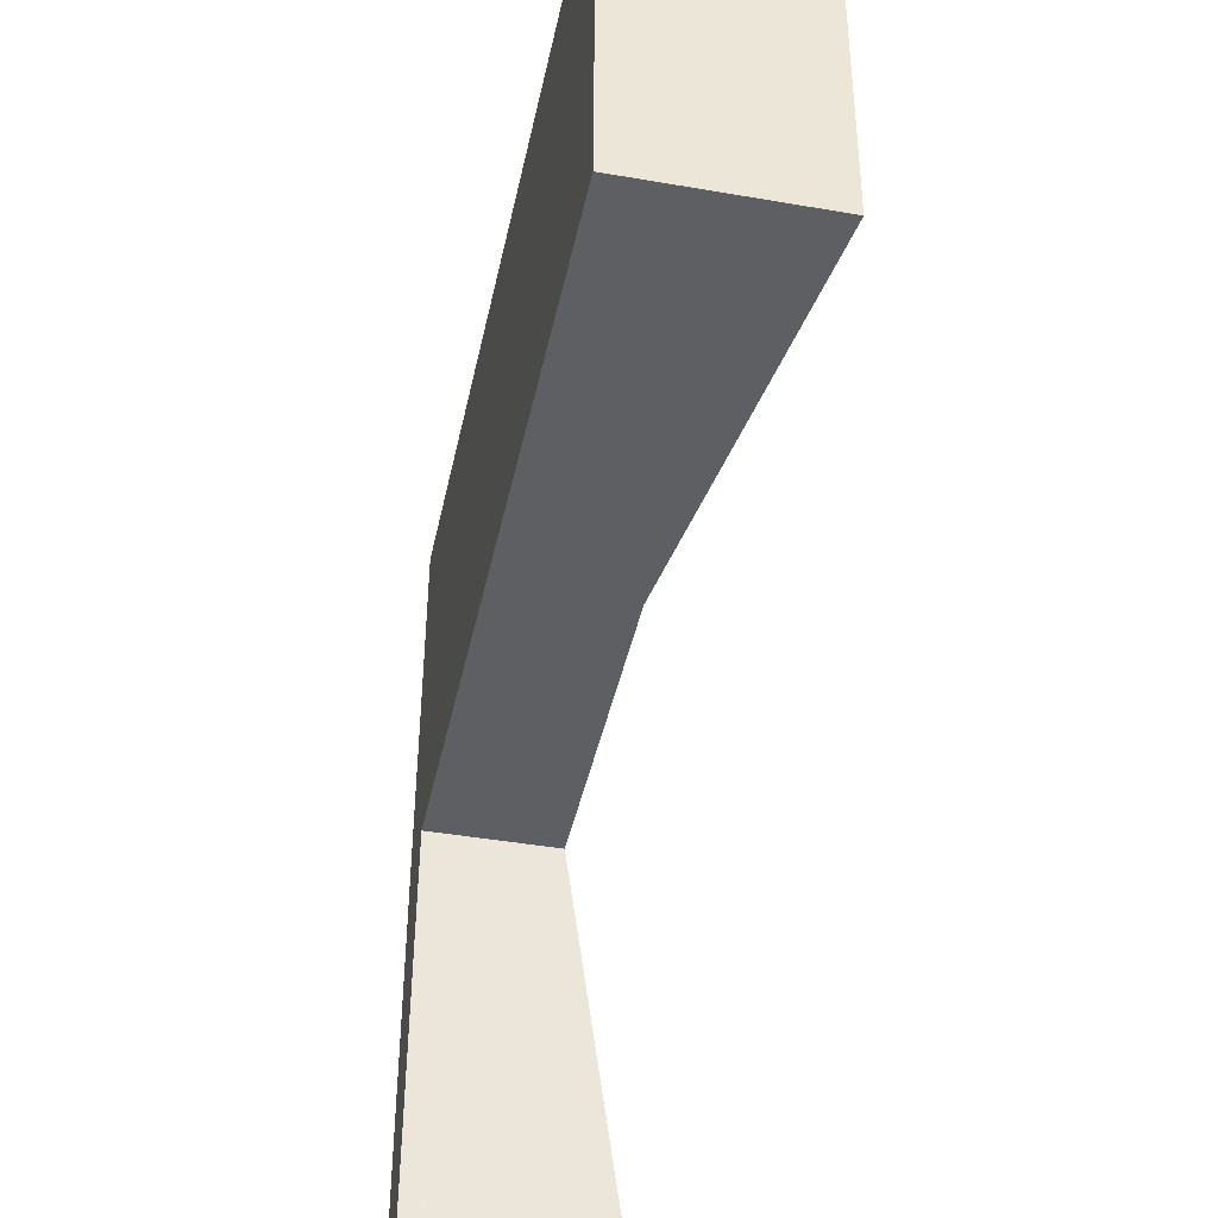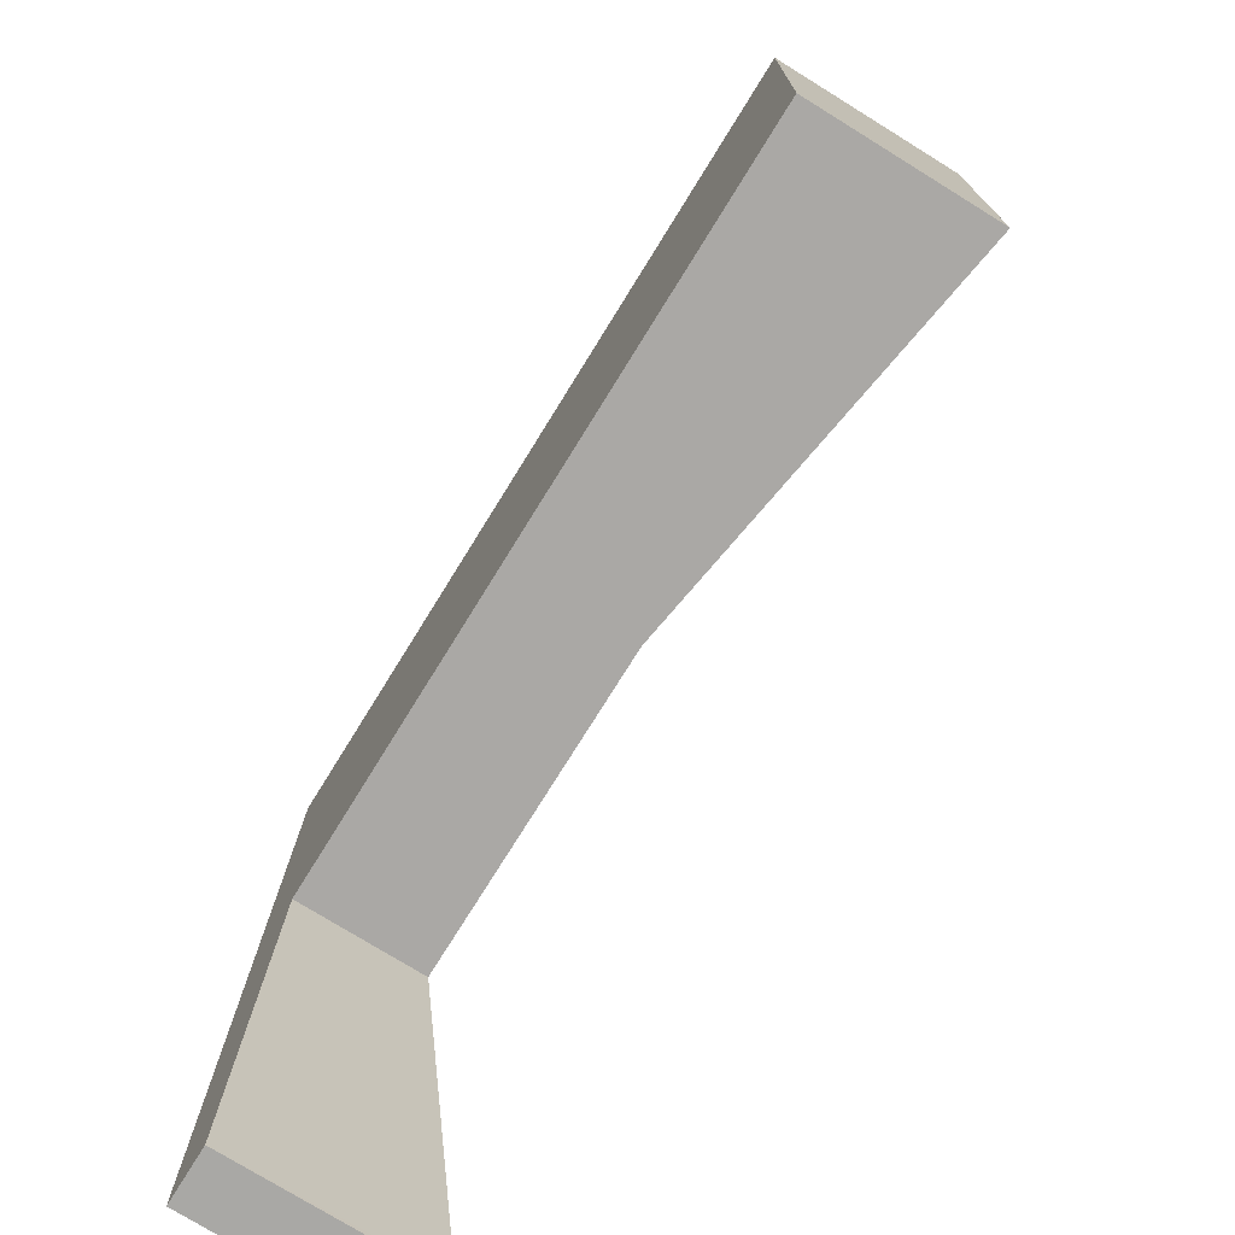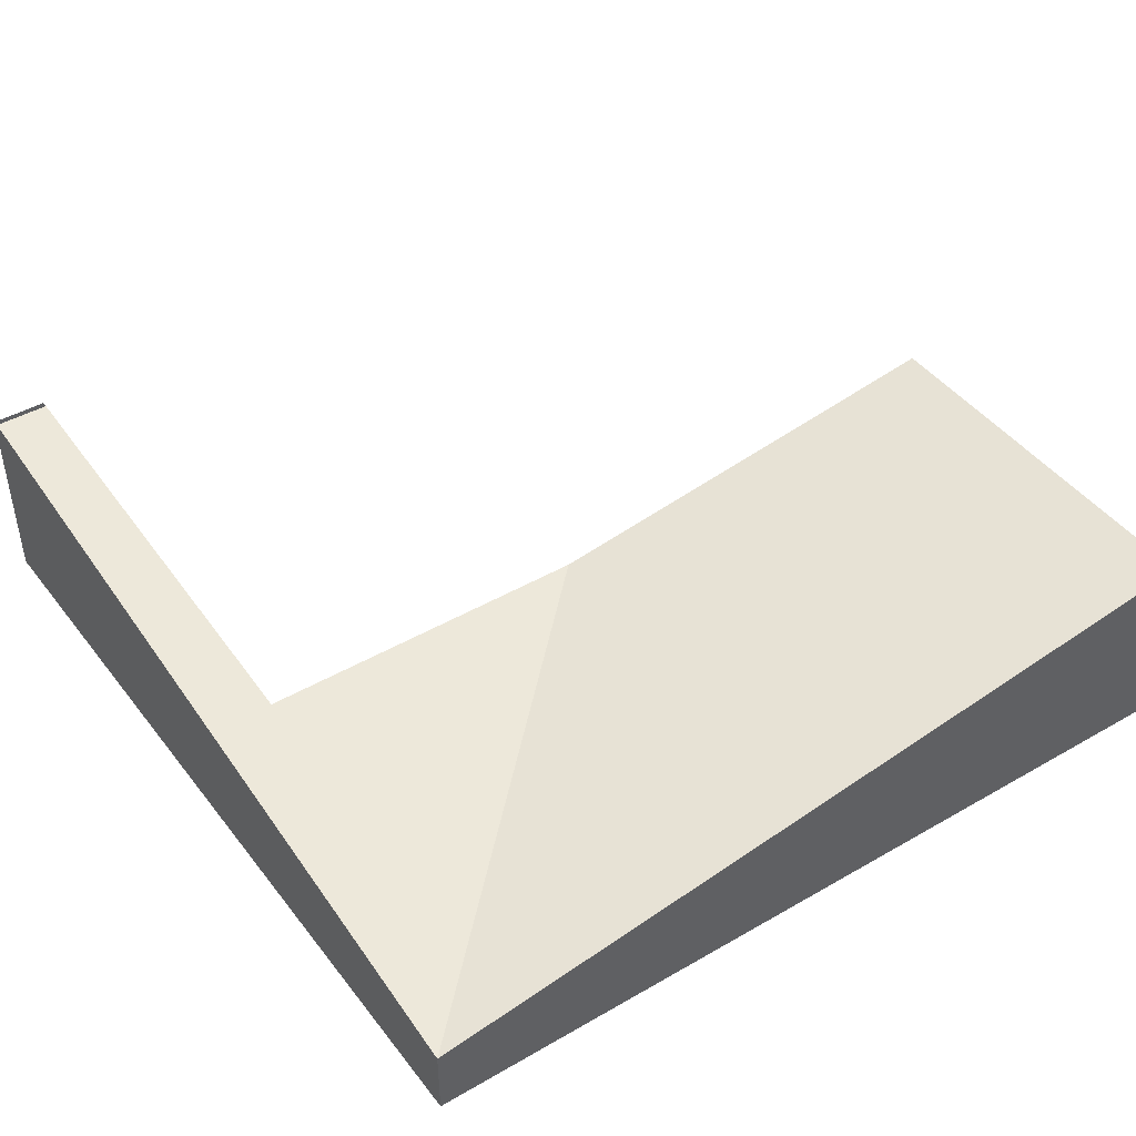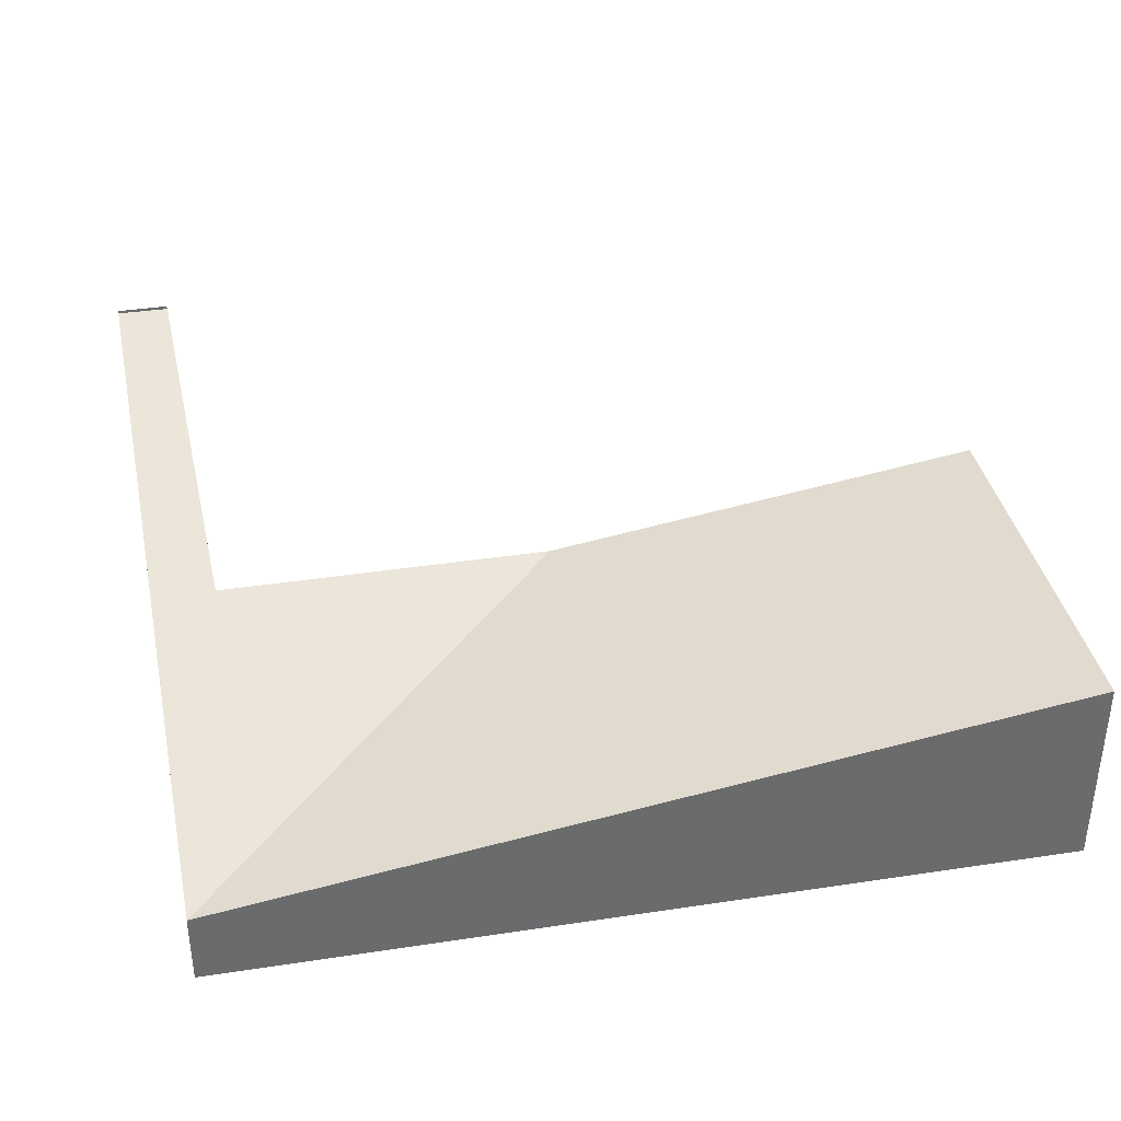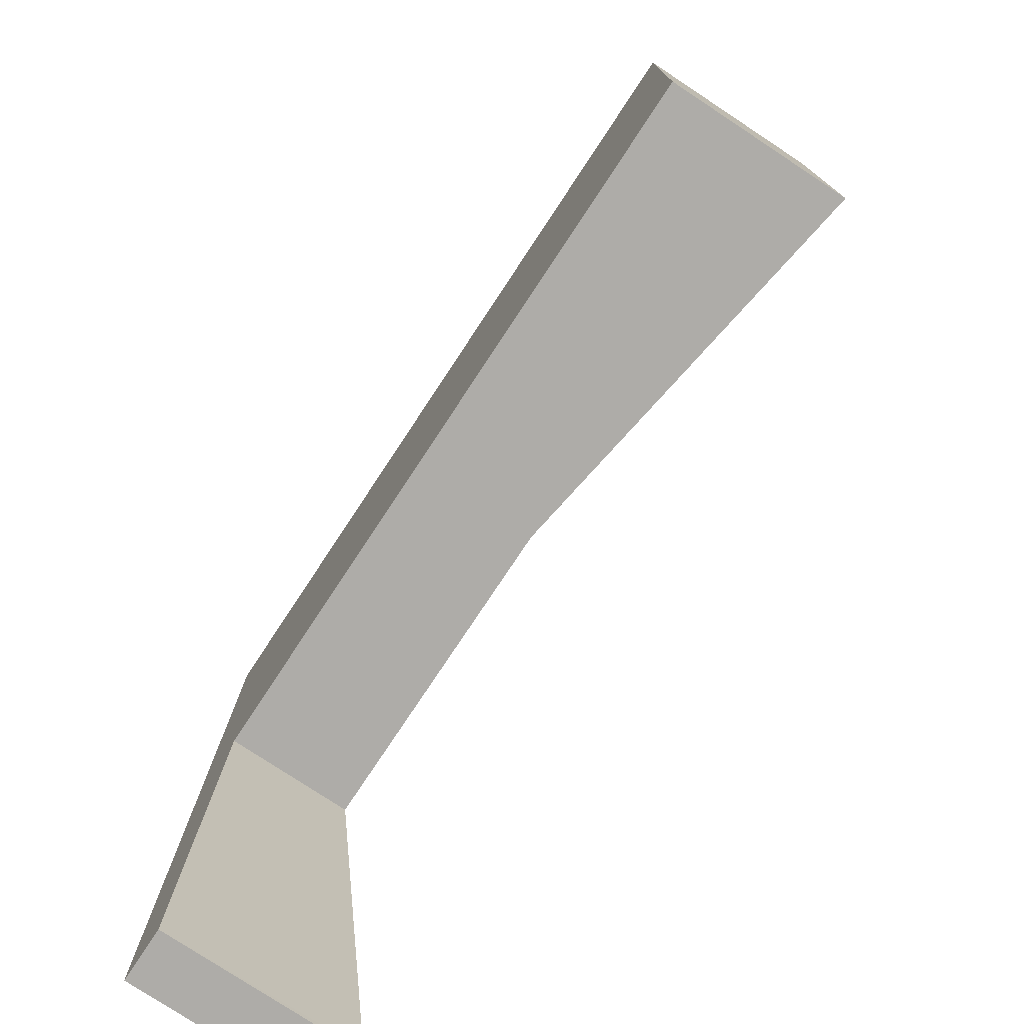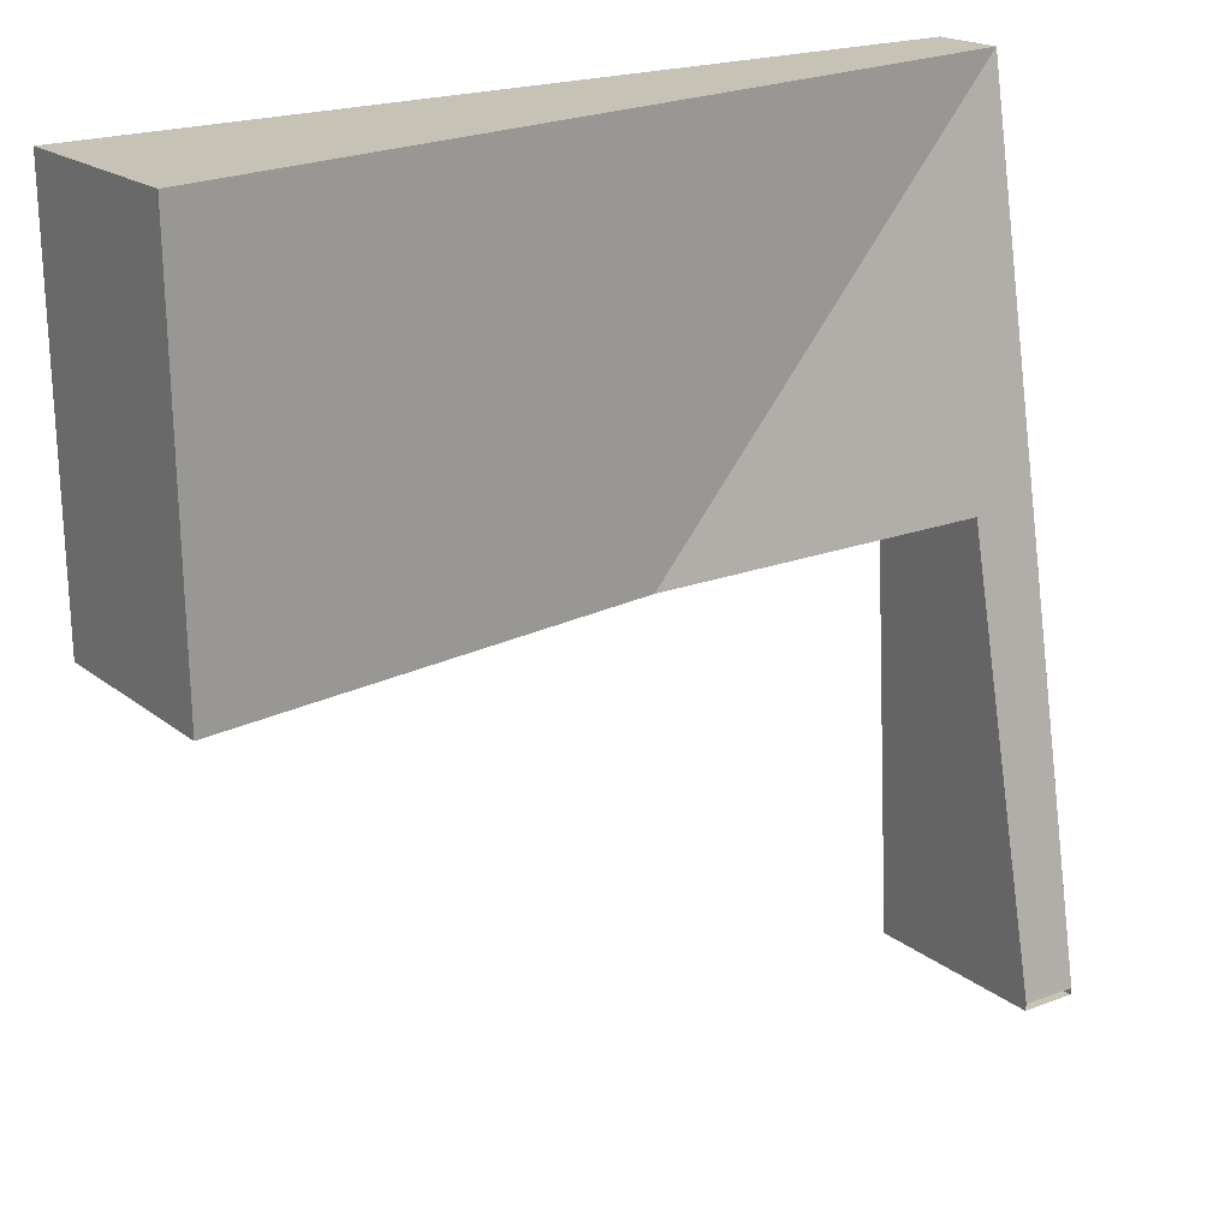
<metadata>
{"format":"obj","ext":"obj","renderer":"f3d","projection":"perspective","resolution":1024,"background":"white","views":[{"elev":-42.8,"azim":78.3,"up":"+Z"},{"elev":-76.0,"azim":58.3,"up":"+Z"},{"elev":44.0,"azim":-33.2,"up":"+Y"},{"elev":37.2,"azim":-10.2,"up":"+Y"},{"elev":-77.7,"azim":56.6,"up":"+Z"},{"elev":18.9,"azim":145.5,"up":"+Z"}]}
</metadata>
<code>
v  2.591 0.823 2.756
v  5.372 1.235 5.137
v  5.334 1.235 2.713
v  0.15 0.452 5.214
v  0.001 1.241 0.044
v  0.48 0.821 2.789
v  0.34 1.241 0.041
v  0.338 3.674e-19 -0.006
v  0.338 1.234 -0.006
v  0.34 -2.511e-18 0.041
v  0.48 -1.708e-16 2.789
v  5.372 -3.146e-16 5.137
v  5.334 -1.661e-16 2.713
v  0 1.234 7.556e-17
v  0 0 0
v  2.591 -1.688e-16 2.756
v  0.15 -3.193e-16 5.214
v  0.001 -2.694e-18 0.044
g defaultobject
f 1 2 3
f 2 1 4
f 5 6 7
f 6 5 4
f 4 1 6
f 7 8 9
f 8 7 6
f 8 6 10
f 10 6 11
f 12 3 2
f 3 12 13
f 8 14 9
f 14 8 15
f 13 1 3
f 1 13 16
f 1 16 6
f 6 16 11
f 14 4 5
f 4 14 15
f 4 15 17
f 17 15 18
f 4 12 2
f 12 4 17
f 17 11 12
f 11 17 18
f 11 18 10
f 10 18 15
f 10 15 8
f 12 16 13
f 16 12 11

</code>
